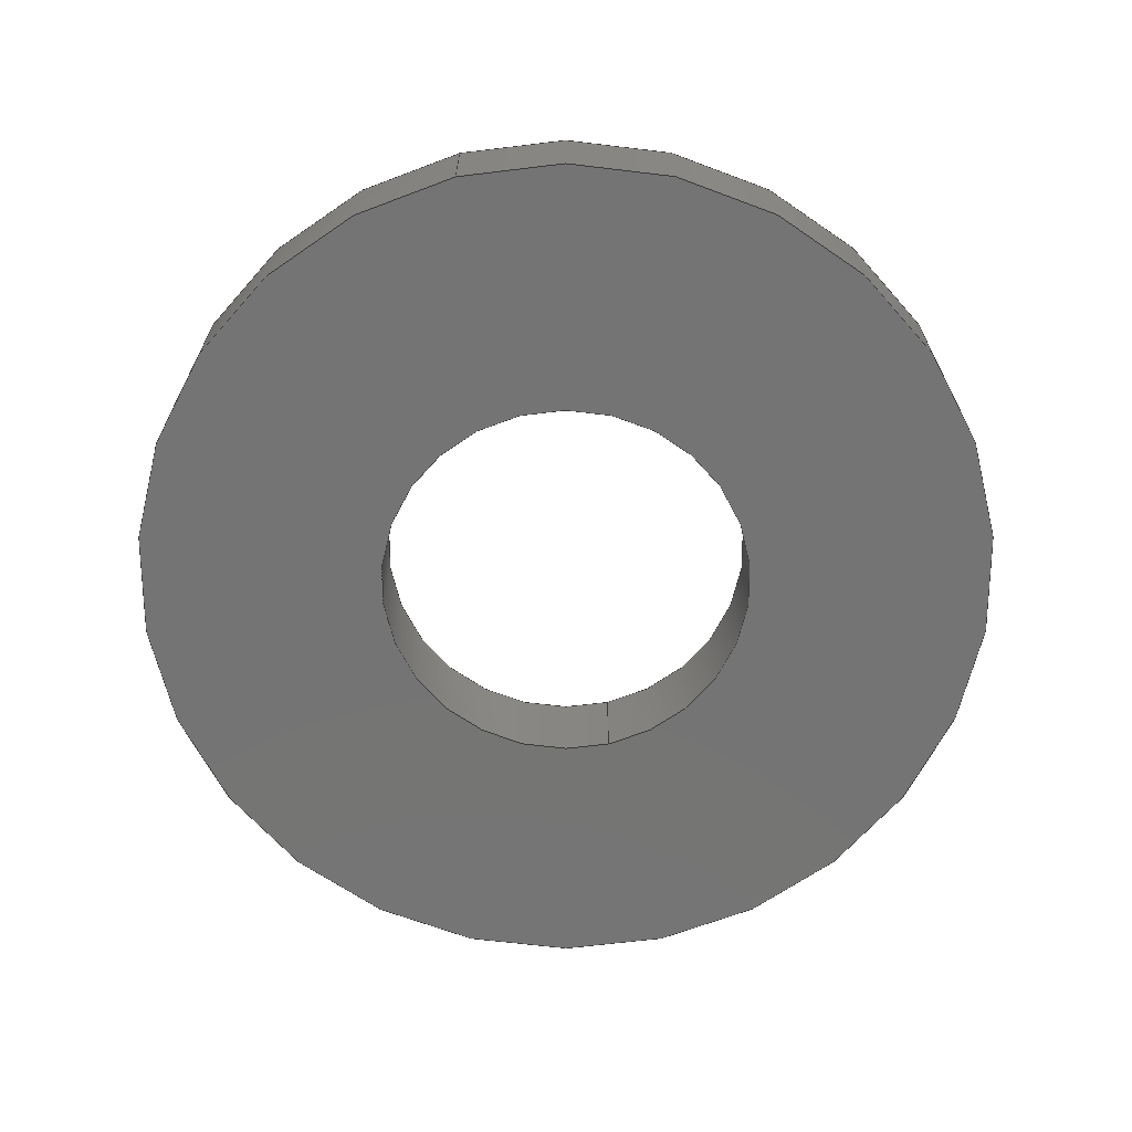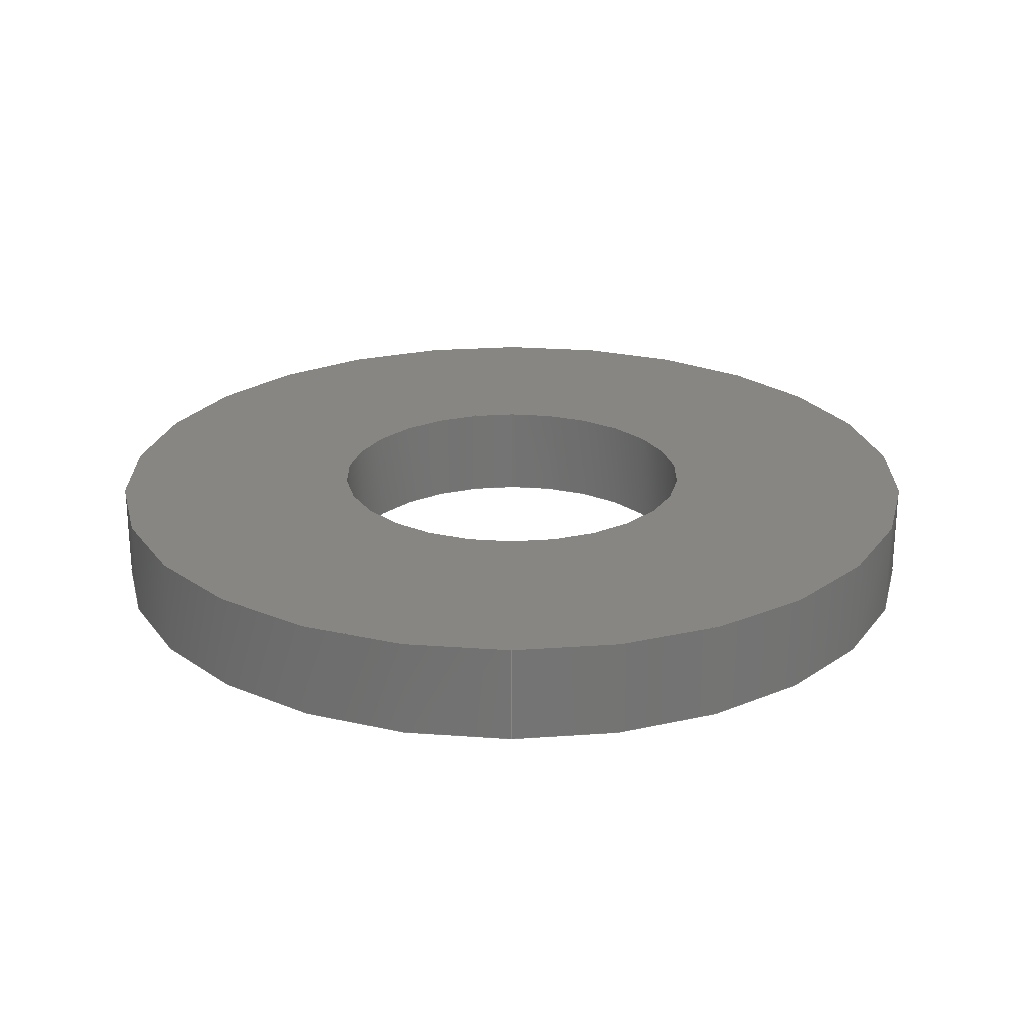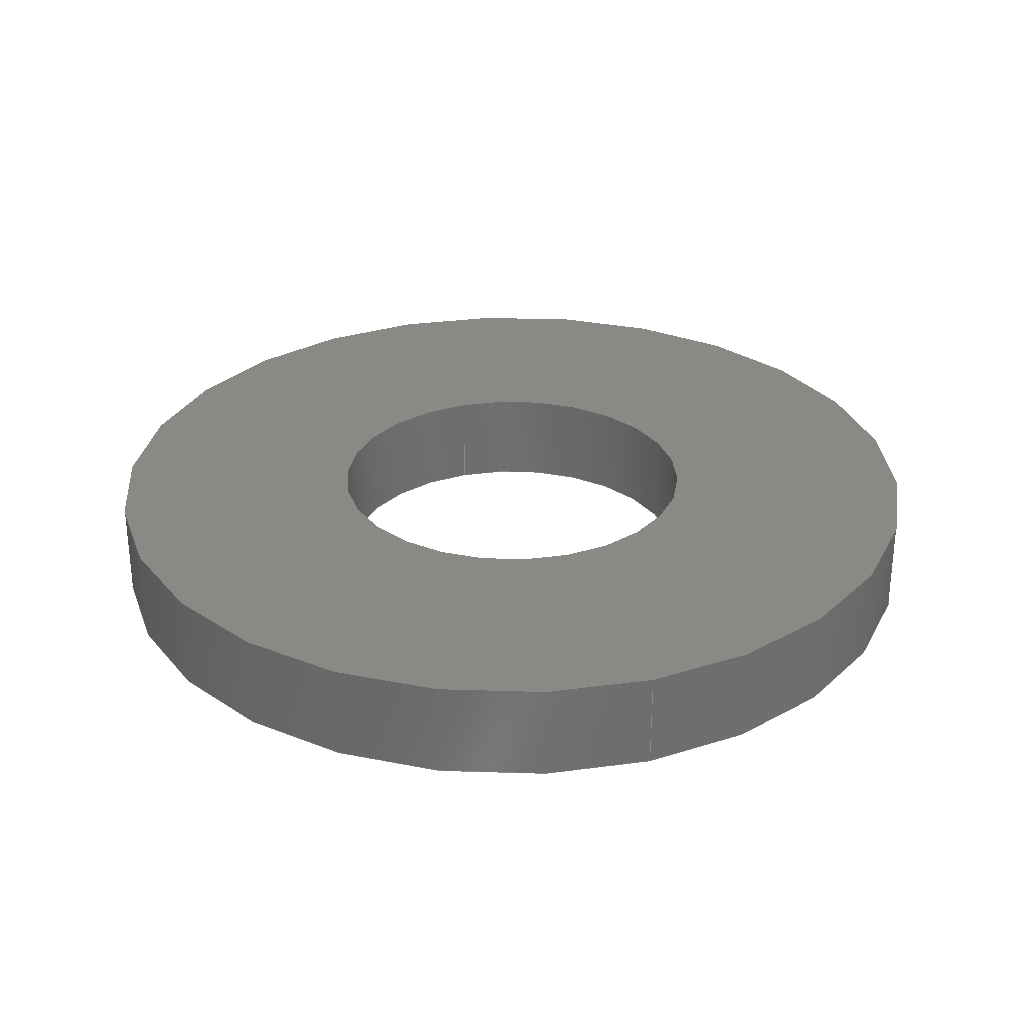
<metadata>
{"format":"step","ext":"step","renderer":"f3d","projection":"perspective","resolution":1024,"background":"white","views":[{"elev":-66.7,"azim":-76.1,"up":"+Z"},{"elev":23.7,"azim":-89.9,"up":"+Z"},{"elev":29.5,"azim":71.8,"up":"+Z"}]}
</metadata>
<code>
ISO-10303-21;
DATA;
#1 = CC_DESIGN_SECURITY_CLASSIFICATION ( #158, ( #138 ) ) ;
#2 = AXIS2_PLACEMENT_3D ( 'NONE', #128, #131, #146 ) ;
#3 = SHAPE_DEFINITION_REPRESENTATION ( #106, #27 ) ;
#4 = FACE_OUTER_BOUND ( 'NONE', #219, .T. ) ;
#5 = ORIENTED_EDGE ( 'NONE', *, *, #212, .F. ) ;
#6 = ADVANCED_FACE ( 'NONE', ( #4 ), #36, .F. ) ;
#7 = EDGE_CURVE ( 'NONE', #196, #70, #129, .T. ) ;
#8 = PERSON_AND_ORGANIZATION ( #91, #197 ) ;
#9 = CARTESIAN_POINT ( 'NONE',  ( 0, 0, 1 ) ) ;
#10 = CIRCLE ( 'NONE', #41, 4.5 ) ;
#11 = ADVANCED_FACE ( 'NONE', ( #104, #51 ), #95, .T. ) ;
#12 = CARTESIAN_POINT ( 'NONE',  ( 0, 0, 0 ) ) ;
#13 = AXIS2_PLACEMENT_3D ( 'NONE', #12, #38, #56 ) ;
#14 = DIRECTION ( 'NONE',  ( 1, 0, 0 ) ) ;
#15 = PERSON_AND_ORGANIZATION ( #91, #197 ) ;
#16 = CARTESIAN_POINT ( 'NONE',  ( 0, 0, 1 ) ) ;
#17 = FACE_OUTER_BOUND ( 'NONE', #170, .T. ) ;
#18 = DIRECTION ( 'NONE',  ( 0, 0, 1 ) ) ;
#19 = DIRECTION ( 'NONE',  ( -0, -0, -1 ) ) ;
#20 = PERSON_AND_ORGANIZATION_ROLE ( 'design_supplier' ) ;
#21 = ORIENTED_EDGE ( 'NONE', *, *, #52, .T. ) ;
#22 = ORIENTED_EDGE ( 'NONE', *, *, #217, .T. ) ;
#23 = APPLICATION_PROTOCOL_DEFINITION ( 'international standard', 'config_control_design', 1994, #25 ) ;
#24 = DATE_AND_TIME ( #117, #71 ) ;
#25 = APPLICATION_CONTEXT ( 'configuration controlled 3d designs of mechanical parts and assemblies' ) ;
#26 = AXIS2_PLACEMENT_3D ( 'NONE', #75, #202, #201 ) ;
#27 = ADVANCED_BREP_SHAPE_REPRESENTATION ( 'addition2_Default_sldprt', ( #49, #107 ), #152 ) ;
#28 = CC_DESIGN_APPROVAL ( #54, ( #158 ) ) ;
#29 = ORIENTED_EDGE ( 'NONE', *, *, #224, .T. ) ;
#30 = LOCAL_TIME ( 10, 56, 50, #236 ) ;
#31 = VERTEX_POINT ( 'NONE', #180 ) ;
#32 = AXIS2_PLACEMENT_3D ( 'NONE', #182, #77, #165 ) ;
#33 = ORIENTED_EDGE ( 'NONE', *, *, #94, .F. ) ;
#34 = ORIENTED_EDGE ( 'NONE', *, *, #217, .F. ) ;
#35 = CARTESIAN_POINT ( 'NONE',  ( 1.95, 2.388e-16, 0 ) ) ;
#36 = CYLINDRICAL_SURFACE ( 'NONE', #216, 1.95 ) ;
#37 = ORIENTED_EDGE ( 'NONE', *, *, #224, .F. ) ;
#38 = DIRECTION ( 'NONE',  ( 0, 0, 1 ) ) ;
#39 = DIRECTION ( 'NONE',  ( 0, 0, 1 ) ) ;
#40 = DIRECTION ( 'NONE',  ( -0, -0, -1 ) ) ;
#41 = AXIS2_PLACEMENT_3D ( 'NONE', #16, #18, #133 ) ;
#42 = CARTESIAN_POINT ( 'NONE',  ( -1.95, 0, 0 ) ) ;
#43 = DIRECTION ( 'NONE',  ( -1, 0, 0 ) ) ;
#44 = PERSON_AND_ORGANIZATION ( #91, #197 ) ;
#45 = VECTOR ( 'NONE', #115, 1000 ) ;
#46 = APPLICATION_CONTEXT ( 'configuration controlled 3d designs of mechanical parts and assemblies' ) ;
#47 = VECTOR ( 'NONE', #150, 1000 ) ;
#48 = AXIS2_PLACEMENT_3D ( 'NONE', #232, #247, #168 ) ;
#49 = MANIFOLD_SOLID_BREP ( 'Boss-Extrude1', #108 ) ;
#50 = APPROVAL_ROLE ( '' ) ;
#51 = FACE_BOUND ( 'NONE', #134, .T. ) ;
#52 = EDGE_CURVE ( 'NONE', #31, #89, #72, .T. ) ;
#53 = CALENDAR_DATE ( 2018, 31, 7 ) ;
#54 = APPROVAL ( #84, 'UNSPECIFIED' ) ;
#55 = ORIENTED_EDGE ( 'NONE', *, *, #52, .F. ) ;
#56 = DIRECTION ( 'NONE',  ( 1, 0, -0 ) ) ;
#57 = CARTESIAN_POINT ( 'NONE',  ( -1.95, 0, 1 ) ) ;
#58 = CARTESIAN_POINT ( 'NONE',  ( 0, 0, 0 ) ) ;
#59 = CIRCLE ( 'NONE', #123, 4.5 ) ;
#60 = CIRCLE ( 'NONE', #143, 4.5 ) ;
#61 = ORIENTED_EDGE ( 'NONE', *, *, #203, .F. ) ;
#62 = CARTESIAN_POINT ( 'NONE',  ( 4.5, 5.511e-16, 1 ) ) ;
#63 = APPROVAL_DATE_TIME ( #67, #54 ) ;
#64 = DIRECTION ( 'NONE',  ( -1, 0, 0 ) ) ;
#65 = CC_DESIGN_PERSON_AND_ORGANIZATION_ASSIGNMENT ( #97, #173, ( #158 ) ) ;
#66 = APPROVAL_STATUS ( 'not_yet_approved' ) ;
#67 = DATE_AND_TIME ( #80, #90 ) ;
#68 = COORDINATED_UNIVERSAL_TIME_OFFSET ( 3, 0, .AHEAD. ) ;
#69 = CIRCLE ( 'NONE', #147, 4.5 ) ;
#70 = VERTEX_POINT ( 'NONE', #35 ) ;
#71 = LOCAL_TIME ( 10, 56, 50, #234 ) ;
#72 = LINE ( 'NONE', #200, #87 ) ;
#73 = EDGE_LOOP ( 'NONE', ( #145, #99, #37, #195 ) ) ;
#74 = CC_DESIGN_DATE_AND_TIME_ASSIGNMENT ( #109, #122, ( #158 ) ) ;
#75 = CARTESIAN_POINT ( 'NONE',  ( 0, 0, 1 ) ) ;
#76 = AXIS2_PLACEMENT_3D ( 'NONE', #188, #153, #81 ) ;
#77 = DIRECTION ( 'NONE',  ( 0, 0, 1 ) ) ;
#78 = CARTESIAN_POINT ( 'NONE',  ( 0, 0, 1 ) ) ;
#79 = ORIENTED_EDGE ( 'NONE', *, *, #243, .T. ) ;
#80 = CALENDAR_DATE ( 2018, 31, 7 ) ;
#81 = DIRECTION ( 'NONE',  ( 1, 0, 0 ) ) ;
#82 = PERSON_AND_ORGANIZATION_ROLE ( 'design_owner' ) ;
#83 = PERSON_AND_ORGANIZATION ( #91, #197 ) ;
#84 = APPROVAL_STATUS ( 'not_yet_approved' ) ;
#85 = EDGE_LOOP ( 'NONE', ( #34, #241, #21, #124 ) ) ;
#86 = APPROVAL_PERSON_ORGANIZATION ( #83, #176, #101 ) ;
#87 = VECTOR ( 'NONE', #181, 1000 ) ;
#88 = ADVANCED_FACE ( 'NONE', ( #17, #199 ), #93, .F. ) ;
#89 = VERTEX_POINT ( 'NONE', #111 ) ;
#90 = LOCAL_TIME ( 10, 56, 50, #156 ) ;
#91 = PERSON ( 'UNSPECIFIED', 'UNSPECIFIED', 'UNSPECIFIED', ('UNSPECIFIED'), ('UNSPECIFIED'), ('UNSPECIFIED') ) ;
#92 = EDGE_LOOP ( 'NONE', ( #29, #79 ) ) ;
#93 = PLANE ( 'NONE',  #13 ) ;
#94 = EDGE_CURVE ( 'NONE', #196, #105, #98, .T. ) ;
#95 = PLANE ( 'NONE',  #2 ) ;
#96 = DIRECTION ( 'NONE',  ( 0, 0, 1 ) ) ;
#97 = PERSON_AND_ORGANIZATION ( #91, #197 ) ;
#98 = CIRCLE ( 'NONE', #157, 1.95 ) ;
#99 = ORIENTED_EDGE ( 'NONE', *, *, #7, .T. ) ;
#100 = EDGE_CURVE ( 'NONE', #89, #136, #60, .T. ) ;
#101 = APPROVAL_ROLE ( '' ) ;
#102 = CC_DESIGN_DATE_AND_TIME_ASSIGNMENT ( #24, #213, ( #163 ) ) ;
#103 = CIRCLE ( 'NONE', #32, 1.95 ) ;
#104 = FACE_OUTER_BOUND ( 'NONE', #183, .T. ) ;
#105 = VERTEX_POINT ( 'NONE', #57 ) ;
#106 = PRODUCT_DEFINITION_SHAPE ( 'NONE', 'NONE',  #163 ) ;
#107 = AXIS2_PLACEMENT_3D ( 'NONE', #169, #113, #244 ) ;
#108 = CLOSED_SHELL ( 'NONE', ( #237, #142, #11, #88, #125, #6 ) ) ;
#109 = DATE_AND_TIME ( #139, #210 ) ;
#110 = CARTESIAN_POINT ( 'NONE',  ( 1.95, 2.388e-16, 1 ) ) ;
#111 = CARTESIAN_POINT ( 'NONE',  ( -4.5, 0, 0 ) ) ;
#112 = CARTESIAN_POINT ( 'NONE',  ( 0, 0, 0 ) ) ;
#113 = DIRECTION ( 'NONE',  ( 0, 0, 1 ) ) ;
#114 = AXIS2_PLACEMENT_3D ( 'NONE', #208, #207, #43 ) ;
#115 = DIRECTION ( 'NONE',  ( -0, -0, -1 ) ) ;
#116 =( NAMED_UNIT ( * ) PLANE_ANGLE_UNIT ( ) SI_UNIT ( $, .RADIAN. ) );
#117 = CALENDAR_DATE ( 2018, 31, 7 ) ;
#118 = CYLINDRICAL_SURFACE ( 'NONE', #135, 4.5 ) ;
#119 = DIRECTION ( 'NONE',  ( 1, 0, 0 ) ) ;
#120 = ORIENTED_EDGE ( 'NONE', *, *, #212, .T. ) ;
#121 = CC_DESIGN_PERSON_AND_ORGANIZATION_ASSIGNMENT ( #149, #82, ( #198 ) ) ;
#122 = DATE_TIME_ROLE ( 'classification_date' ) ;
#123 = AXIS2_PLACEMENT_3D ( 'NONE', #58, #227, #187 ) ;
#124 = ORIENTED_EDGE ( 'NONE', *, *, #100, .T. ) ;
#125 = ADVANCED_FACE ( 'NONE', ( #240 ), #246, .T. ) ;
#126 = DATE_AND_TIME ( #53, #238 ) ;
#127 = DESIGN_CONTEXT ( 'detailed design', #25, 'design' ) ;
#128 = CARTESIAN_POINT ( 'NONE',  ( 0, 0, 1 ) ) ;
#129 = LINE ( 'NONE', #110, #140 ) ;
#130 = CARTESIAN_POINT ( 'NONE',  ( 0, 0, 1 ) ) ;
#131 = DIRECTION ( 'NONE',  ( 0, 0, 1 ) ) ;
#132 = APPLICATION_PROTOCOL_DEFINITION ( 'international standard', 'config_control_design', 1994, #46 ) ;
#133 = DIRECTION ( 'NONE',  ( 1, 0, 0 ) ) ;
#134 = EDGE_LOOP ( 'NONE', ( #61, #33 ) ) ;
#135 = AXIS2_PLACEMENT_3D ( 'NONE', #209, #19, #64 ) ;
#136 = VERTEX_POINT ( 'NONE', #154 ) ;
#137 = ORIENTED_EDGE ( 'NONE', *, *, #184, .F. ) ;
#138 = PRODUCT_DEFINITION_FORMATION_WITH_SPECIFIED_SOURCE ( 'ANY', '', #198, .NOT_KNOWN. ) ;
#139 = CALENDAR_DATE ( 2018, 31, 7 ) ;
#140 = VECTOR ( 'NONE', #40, 1000 ) ;
#141 = LINE ( 'NONE', #151, #47 ) ;
#142 = ADVANCED_FACE ( 'NONE', ( #179 ), #118, .T. ) ;
#143 = AXIS2_PLACEMENT_3D ( 'NONE', #112, #164, #119 ) ;
#144 = CIRCLE ( 'NONE', #76, 1.95 ) ;
#145 = ORIENTED_EDGE ( 'NONE', *, *, #203, .T. ) ;
#146 = DIRECTION ( 'NONE',  ( 1, 0, -0 ) ) ;
#147 = AXIS2_PLACEMENT_3D ( 'NONE', #78, #96, #249 ) ;
#148 = CC_DESIGN_APPROVAL ( #176, ( #138 ) ) ;
#149 = PERSON_AND_ORGANIZATION ( #91, #197 ) ;
#150 = DIRECTION ( 'NONE',  ( -0, -0, -1 ) ) ;
#151 = CARTESIAN_POINT ( 'NONE',  ( -1.95, 0, 1 ) ) ;
#152 =( GEOMETRIC_REPRESENTATION_CONTEXT ( 3 ) GLOBAL_UNCERTAINTY_ASSIGNED_CONTEXT ( ( #160 ) ) GLOBAL_UNIT_ASSIGNED_CONTEXT ( ( #230, #116, #204 ) ) REPRESENTATION_CONTEXT ( 'NONE', 'WORKASPACE' ) );
#153 = DIRECTION ( 'NONE',  ( 0, 0, 1 ) ) ;
#154 = CARTESIAN_POINT ( 'NONE',  ( 4.5, 5.511e-16, 0 ) ) ;
#155 = ORIENTED_EDGE ( 'NONE', *, *, #100, .F. ) ;
#156 = COORDINATED_UNIVERSAL_TIME_OFFSET ( 3, 0, .AHEAD. ) ;
#157 = AXIS2_PLACEMENT_3D ( 'NONE', #130, #39, #14 ) ;
#158 = SECURITY_CLASSIFICATION ( '', '', #215 ) ;
#159 = CC_DESIGN_PERSON_AND_ORGANIZATION_ASSIGNMENT ( #8, #233, ( #138 ) ) ;
#160 = UNCERTAINTY_MEASURE_WITH_UNIT (LENGTH_MEASURE( 1e-05 ), #230, 'distance_accuracy_value', 'NONE');
#161 = CC_DESIGN_APPROVAL ( #178, ( #163 ) ) ;
#162 = APPROVAL_DATE_TIME ( #175, #178 ) ;
#163 = PRODUCT_DEFINITION ( 'UNKNOWN', '', #138, #127 ) ;
#164 = DIRECTION ( 'NONE',  ( 0, 0, 1 ) ) ;
#165 = DIRECTION ( 'NONE',  ( 1, 0, 0 ) ) ;
#166 = ORIENTED_EDGE ( 'NONE', *, *, #184, .T. ) ;
#167 = CARTESIAN_POINT ( 'NONE',  ( 4.5, 5.511e-16, 1 ) ) ;
#168 = DIRECTION ( 'NONE',  ( 1, 0, 0 ) ) ;
#169 = CARTESIAN_POINT ( 'NONE',  ( 0, 0, 0 ) ) ;
#170 = EDGE_LOOP ( 'NONE', ( #155, #5 ) ) ;
#171 = EDGE_CURVE ( 'NONE', #105, #189, #141, .T. ) ;
#172 = ORIENTED_EDGE ( 'NONE', *, *, #171, .T. ) ;
#173 = PERSON_AND_ORGANIZATION_ROLE ( 'classification_officer' ) ;
#174 = CC_DESIGN_PERSON_AND_ORGANIZATION_ASSIGNMENT ( #185, #20, ( #138 ) ) ;
#175 = DATE_AND_TIME ( #223, #30 ) ;
#176 = APPROVAL ( #66, 'UNSPECIFIED' ) ;
#177 = ORIENTED_EDGE ( 'NONE', *, *, #7, .F. ) ;
#178 = APPROVAL ( #235, 'UNSPECIFIED' ) ;
#179 = FACE_OUTER_BOUND ( 'NONE', #229, .T. ) ;
#180 = CARTESIAN_POINT ( 'NONE',  ( -4.5, 0, 1 ) ) ;
#181 = DIRECTION ( 'NONE',  ( -0, -0, -1 ) ) ;
#182 = CARTESIAN_POINT ( 'NONE',  ( 0, 0, 1 ) ) ;
#183 = EDGE_LOOP ( 'NONE', ( #225, #166 ) ) ;
#184 = EDGE_CURVE ( 'NONE', #192, #31, #10, .T. ) ;
#185 = PERSON_AND_ORGANIZATION ( #91, #197 ) ;
#186 = APPROVAL_PERSON_ORGANIZATION ( #239, #178, #214 ) ;
#187 = DIRECTION ( 'NONE',  ( 1, 0, 0 ) ) ;
#188 = CARTESIAN_POINT ( 'NONE',  ( 0, 0, 0 ) ) ;
#189 = VERTEX_POINT ( 'NONE', #42 ) ;
#190 = MECHANICAL_CONTEXT ( 'NONE', #46, 'mechanical' ) ;
#191 = CC_DESIGN_PERSON_AND_ORGANIZATION_ASSIGNMENT ( #44, #211, ( #163 ) ) ;
#192 = VERTEX_POINT ( 'NONE', #167 ) ;
#193 = LINE ( 'NONE', #62, #45 ) ;
#194 = PRODUCT_RELATED_PRODUCT_CATEGORY ( 'detail', '', ( #198 ) ) ;
#195 = ORIENTED_EDGE ( 'NONE', *, *, #171, .F. ) ;
#196 = VERTEX_POINT ( 'NONE', #228 ) ;
#197 = ORGANIZATION ( 'UNSPECIFIED', 'UNSPECIFIED', '' ) ;
#198 = PRODUCT ( 'addition2_Default_sldprt', 'addition2_Default_sldprt', '', ( #190 ) ) ;
#199 = FACE_BOUND ( 'NONE', #92, .T. ) ;
#200 = CARTESIAN_POINT ( 'NONE',  ( -4.5, 0, 1 ) ) ;
#201 = DIRECTION ( 'NONE',  ( -1, 0, 0 ) ) ;
#202 = DIRECTION ( 'NONE',  ( -0, -0, -1 ) ) ;
#203 = EDGE_CURVE ( 'NONE', #105, #196, #103, .T. ) ;
#204 =( NAMED_UNIT ( * ) SI_UNIT ( $, .STERADIAN. ) SOLID_ANGLE_UNIT ( ) );
#205 = APPROVAL_DATE_TIME ( #126, #176 ) ;
#206 = CIRCLE ( 'NONE', #48, 1.95 ) ;
#207 = DIRECTION ( 'NONE',  ( -0, -0, -1 ) ) ;
#208 = CARTESIAN_POINT ( 'NONE',  ( 0, 0, 1 ) ) ;
#209 = CARTESIAN_POINT ( 'NONE',  ( 0, 0, 1 ) ) ;
#210 = LOCAL_TIME ( 10, 56, 50, #245 ) ;
#211 = PERSON_AND_ORGANIZATION_ROLE ( 'creator' ) ;
#212 = EDGE_CURVE ( 'NONE', #136, #89, #59, .T. ) ;
#213 = DATE_TIME_ROLE ( 'creation_date' ) ;
#214 = APPROVAL_ROLE ( '' ) ;
#215 = SECURITY_CLASSIFICATION_LEVEL ( 'unclassified' ) ;
#216 = AXIS2_PLACEMENT_3D ( 'NONE', #9, #242, #226 ) ;
#217 = EDGE_CURVE ( 'NONE', #192, #136, #193, .T. ) ;
#218 = FACE_OUTER_BOUND ( 'NONE', #73, .T. ) ;
#219 = EDGE_LOOP ( 'NONE', ( #177, #248, #172, #222 ) ) ;
#220 = APPROVAL_PERSON_ORGANIZATION ( #15, #54, #50 ) ;
#221 = EDGE_CURVE ( 'NONE', #31, #192, #69, .T. ) ;
#222 = ORIENTED_EDGE ( 'NONE', *, *, #243, .F. ) ;
#223 = CALENDAR_DATE ( 2018, 31, 7 ) ;
#224 = EDGE_CURVE ( 'NONE', #189, #70, #144, .T. ) ;
#225 = ORIENTED_EDGE ( 'NONE', *, *, #221, .T. ) ;
#226 = DIRECTION ( 'NONE',  ( -1, 0, 0 ) ) ;
#227 = DIRECTION ( 'NONE',  ( 0, 0, 1 ) ) ;
#228 = CARTESIAN_POINT ( 'NONE',  ( 1.95, 2.388e-16, 1 ) ) ;
#229 = EDGE_LOOP ( 'NONE', ( #137, #22, #120, #55 ) ) ;
#230 =( LENGTH_UNIT ( ) NAMED_UNIT ( * ) SI_UNIT ( .MILLI., .METRE. ) );
#231 = CYLINDRICAL_SURFACE ( 'NONE', #114, 1.95 ) ;
#232 = CARTESIAN_POINT ( 'NONE',  ( 0, 0, 0 ) ) ;
#233 = PERSON_AND_ORGANIZATION_ROLE ( 'creator' ) ;
#234 = COORDINATED_UNIVERSAL_TIME_OFFSET ( 3, 0, .AHEAD. ) ;
#235 = APPROVAL_STATUS ( 'not_yet_approved' ) ;
#236 = COORDINATED_UNIVERSAL_TIME_OFFSET ( 3, 0, .AHEAD. ) ;
#237 = ADVANCED_FACE ( 'NONE', ( #218 ), #231, .F. ) ;
#238 = LOCAL_TIME ( 10, 56, 50, #68 ) ;
#239 = PERSON_AND_ORGANIZATION ( #91, #197 ) ;
#240 = FACE_OUTER_BOUND ( 'NONE', #85, .T. ) ;
#241 = ORIENTED_EDGE ( 'NONE', *, *, #221, .F. ) ;
#242 = DIRECTION ( 'NONE',  ( -0, -0, -1 ) ) ;
#243 = EDGE_CURVE ( 'NONE', #70, #189, #206, .T. ) ;
#244 = DIRECTION ( 'NONE',  ( 1, 0, 0 ) ) ;
#245 = COORDINATED_UNIVERSAL_TIME_OFFSET ( 3, 0, .AHEAD. ) ;
#246 = CYLINDRICAL_SURFACE ( 'NONE', #26, 4.5 ) ;
#247 = DIRECTION ( 'NONE',  ( 0, 0, 1 ) ) ;
#248 = ORIENTED_EDGE ( 'NONE', *, *, #94, .T. ) ;
#249 = DIRECTION ( 'NONE',  ( 1, 0, 0 ) ) ;
ENDSEC;
END-ISO-10303-21;

</code>
